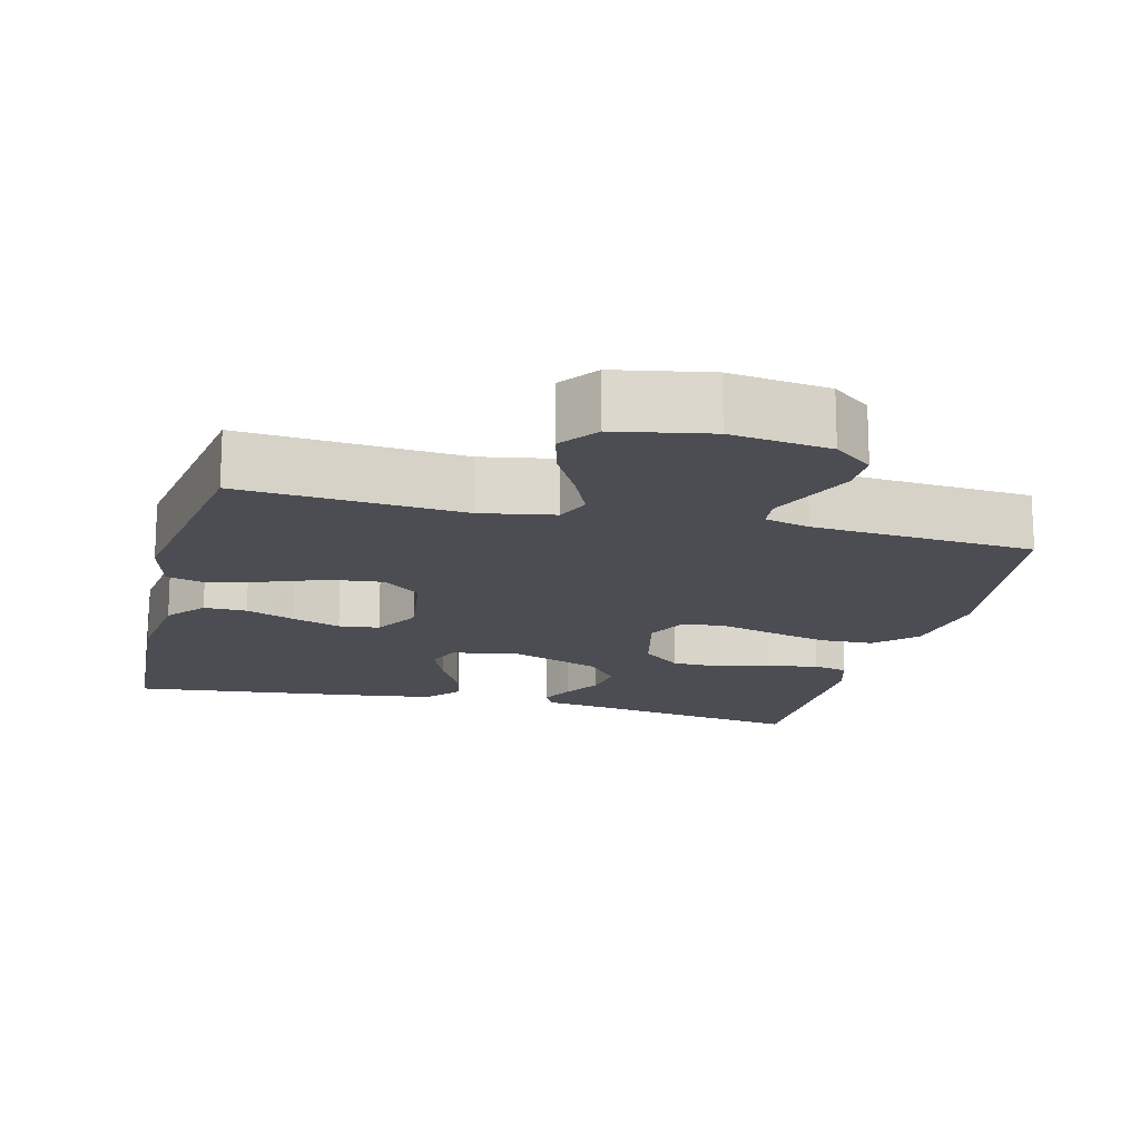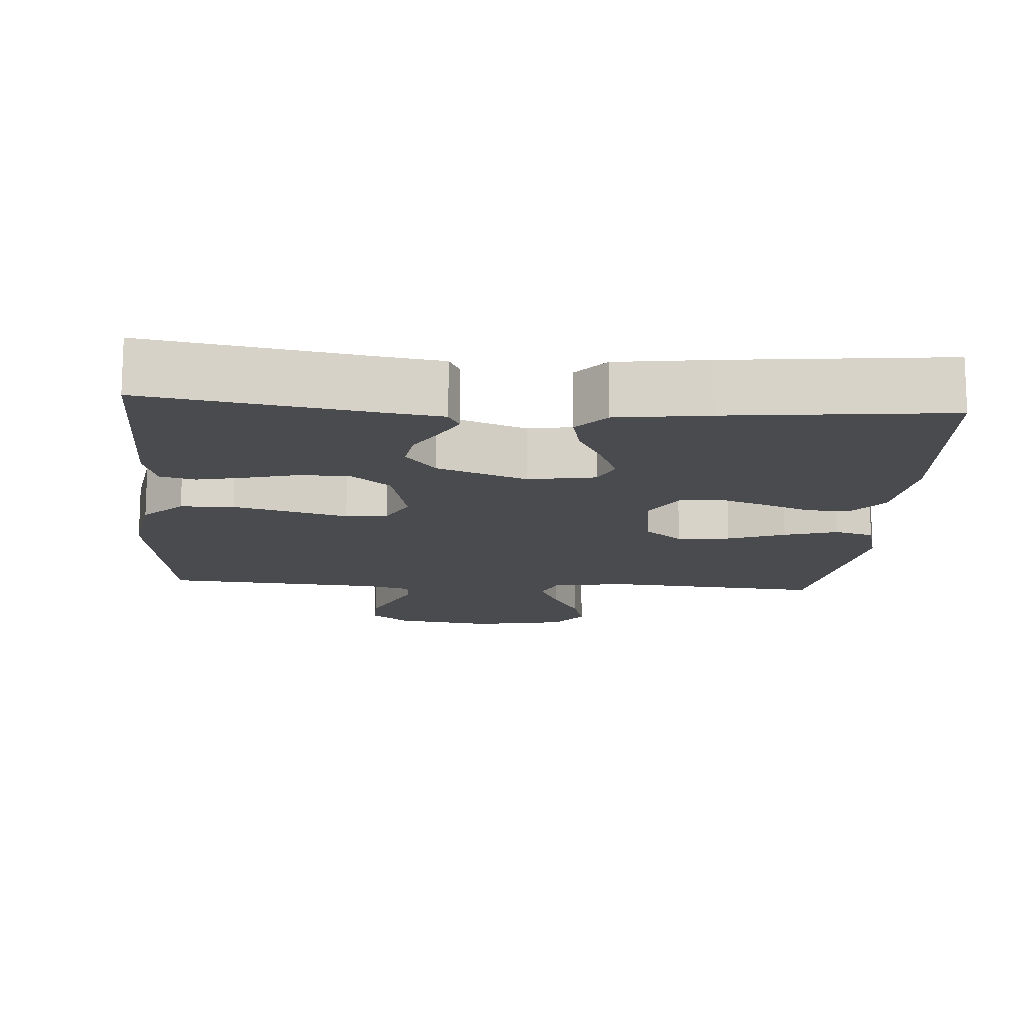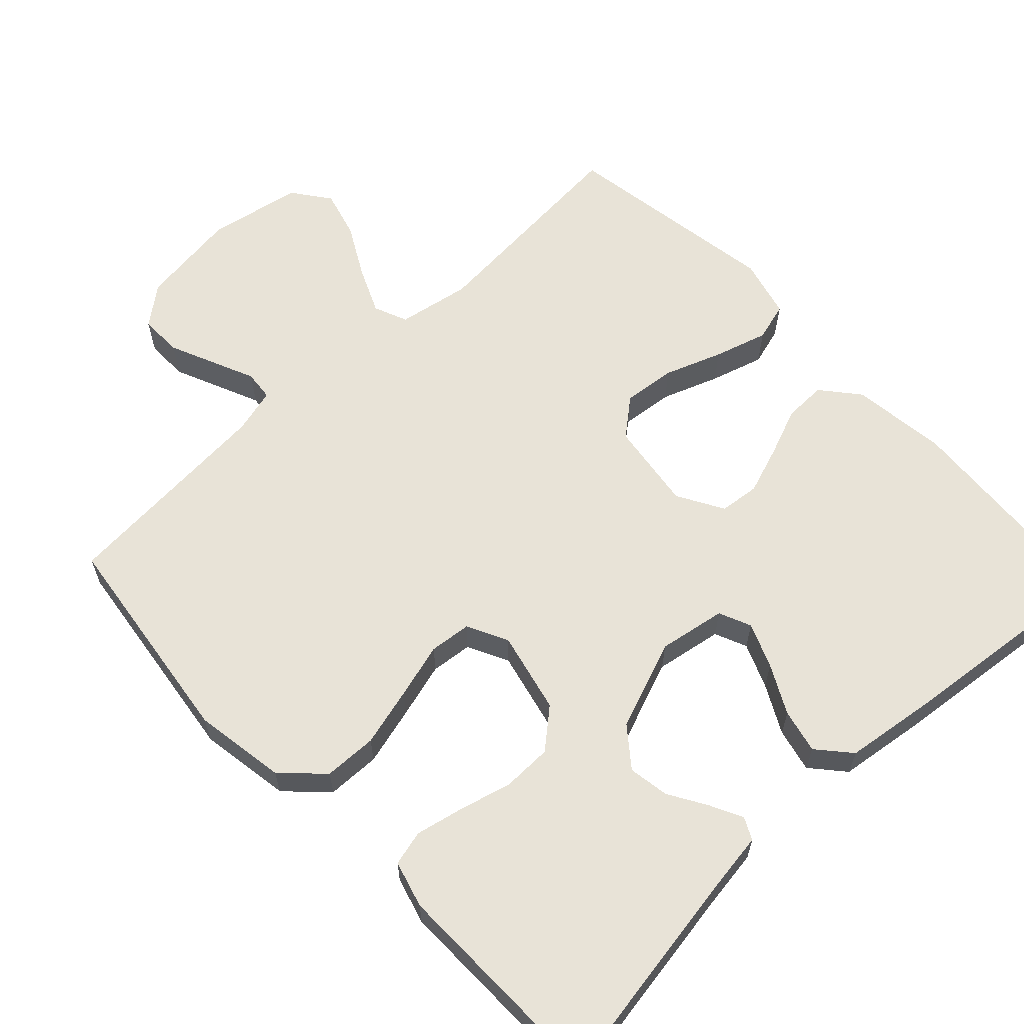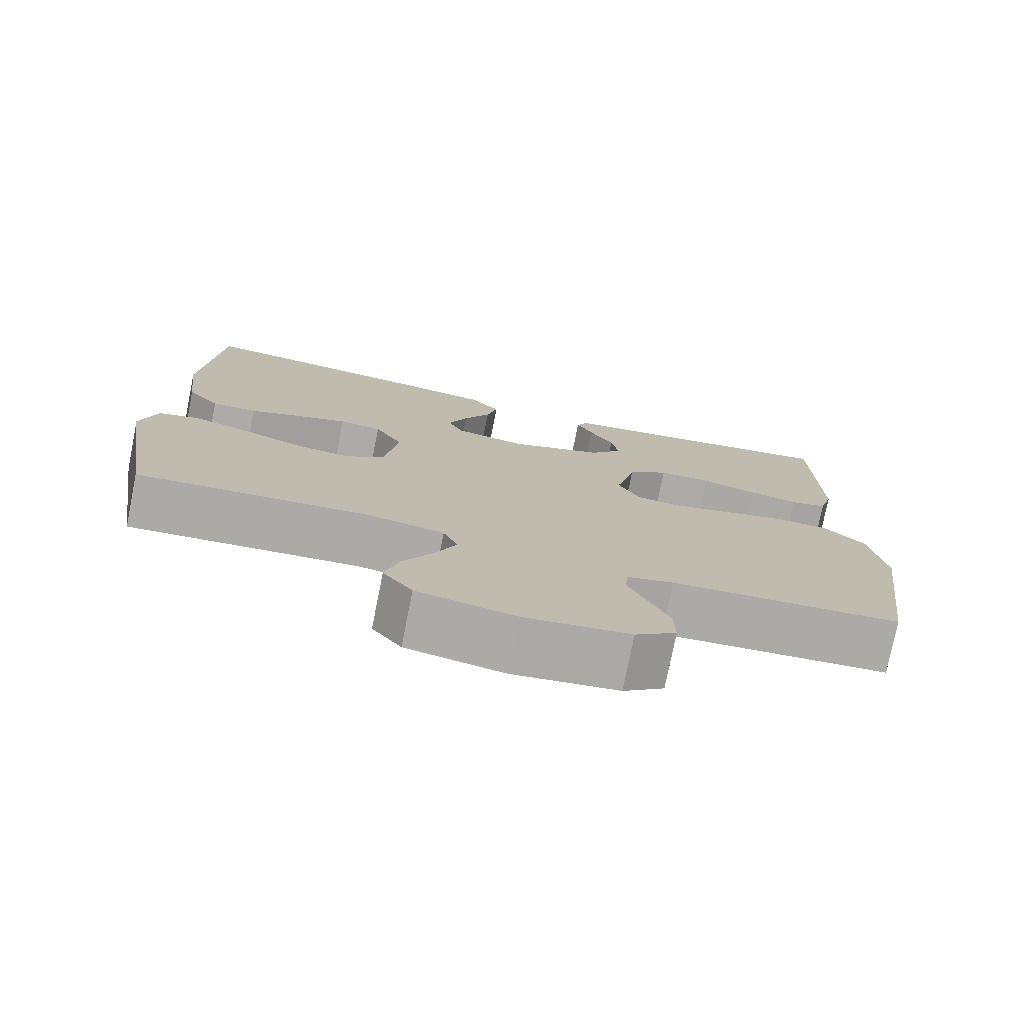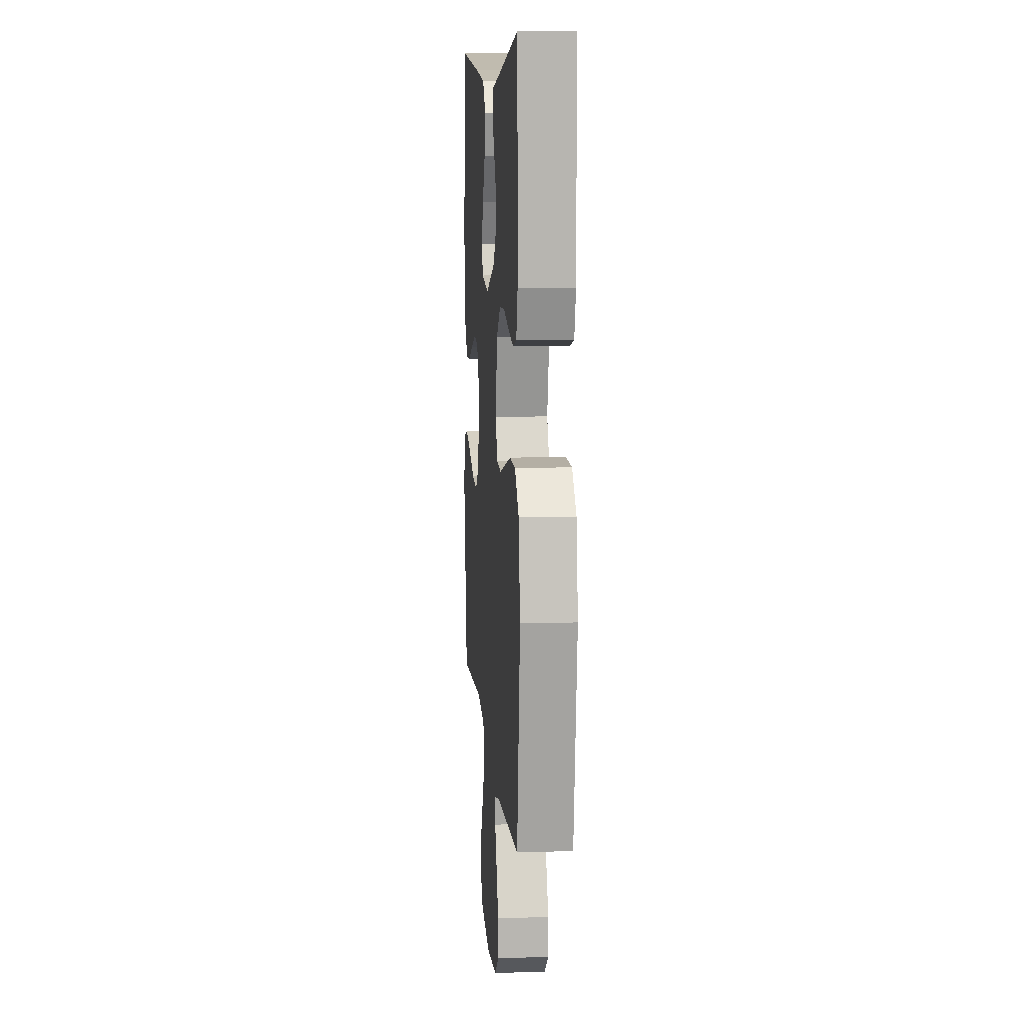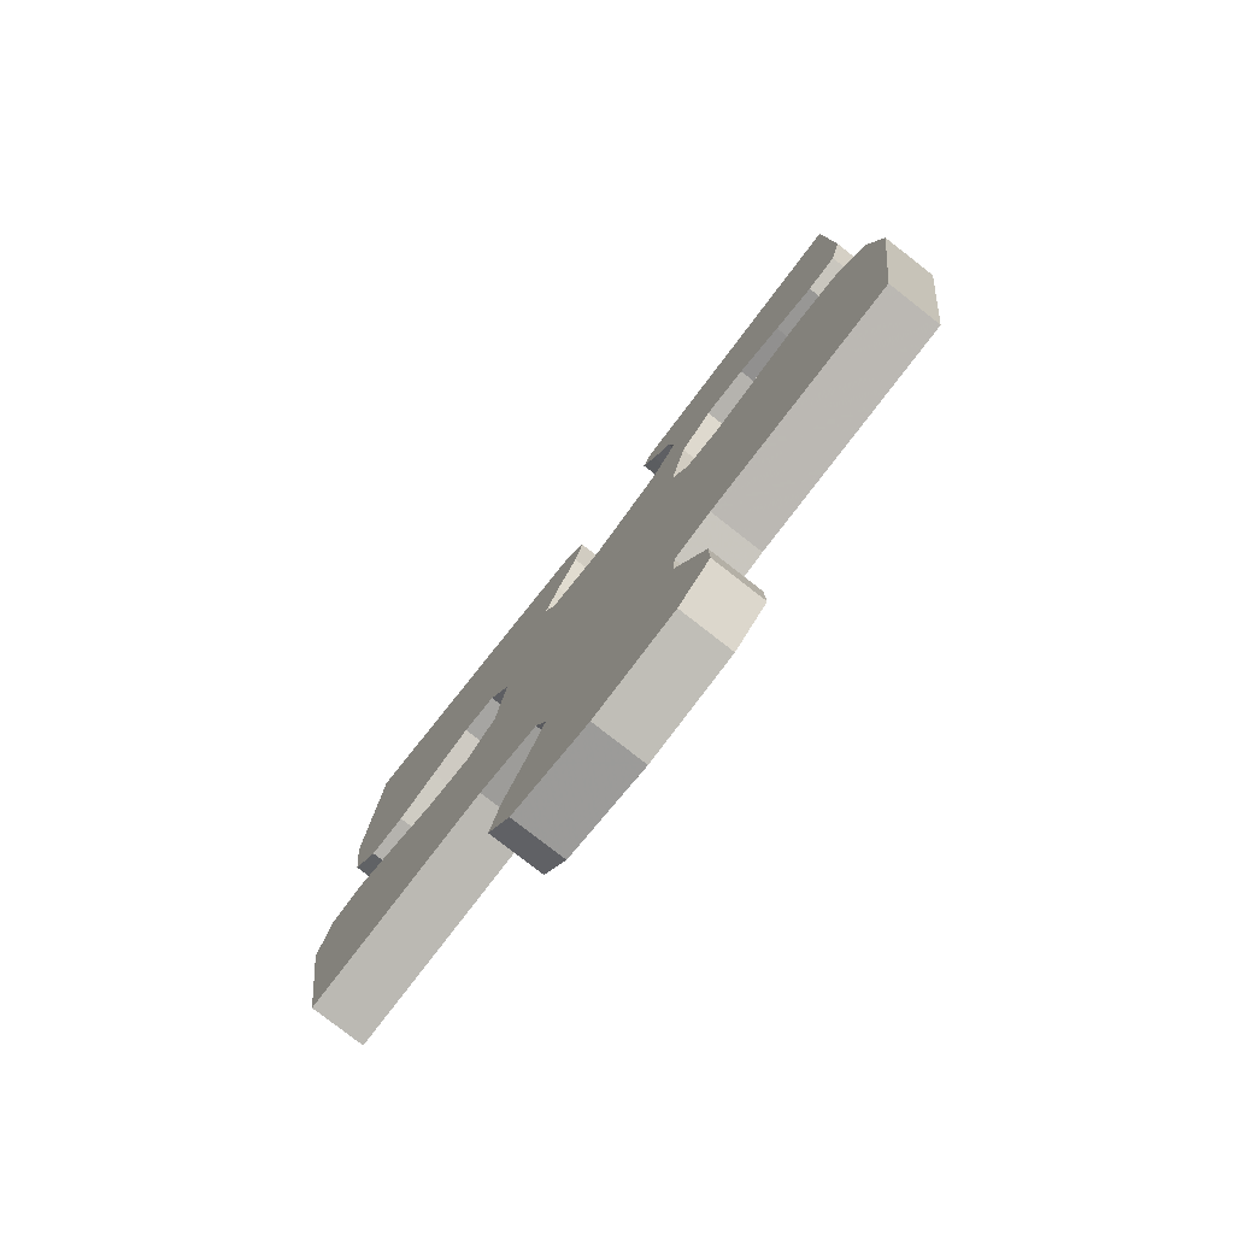
<metadata>
{"format":"obj","ext":"obj","renderer":"f3d","projection":"perspective","resolution":1024,"background":"white","views":[{"elev":-16.3,"azim":165.9,"up":"+Y"},{"elev":-14.2,"azim":-4.2,"up":"+Y"},{"elev":62.1,"azim":-43.4,"up":"+Y"},{"elev":-76.5,"azim":168.7,"up":"+Z"},{"elev":9.8,"azim":-94.7,"up":"+Z"},{"elev":-79.2,"azim":-128.0,"up":"+Z"}]}
</metadata>
<code>
v -0.5 0.07 0.5
v -0.2 0.07 0.451
v -0.117 0.07 0.439
v -0.102 0.07 0.409
v -0.124 0.07 0.365
v -0.155 0.07 0.313
v -0.164 0.07 0.257
v -0.122 0.07 0.204
v 0 0.07 0.158
v 0.092 0.07 0.174
v 0.111 0.07 0.218
v 0.086 0.07 0.279
v 0.051 0.07 0.345
v 0.037 0.07 0.405
v 0.076 0.07 0.45
v 0.2 0.07 0.467
v 0.5 0.07 0.5
v 0.521 0.07 0.2
v 0.505 0.07 0.07
v 0.463 0.07 0.019
v 0.405 0.07 0.02
v 0.339 0.07 0.046
v 0.273 0.07 0.069
v 0.218 0.07 0.063
v 0.182 0.07 0
v 0.199 0.07 -0.121
v 0.25 0.07 -0.163
v 0.322 0.07 -0.155
v 0.4 0.07 -0.126
v 0.473 0.07 -0.104
v 0.526 0.07 -0.119
v 0.547 0.07 -0.2
v 0.5 0.07 -0.5
v 0.2 0.07 -0.477
v 0.1 0.07 -0.495
v 0.081 0.07 -0.541
v 0.109 0.07 -0.604
v 0.148 0.07 -0.675
v 0.166 0.07 -0.741
v 0.128 0.07 -0.792
v 0 0.07 -0.816
v -0.135 0.07 -0.798
v -0.188 0.07 -0.756
v -0.187 0.07 -0.698
v -0.16 0.07 -0.636
v -0.135 0.07 -0.579
v -0.139 0.07 -0.538
v -0.2 0.07 -0.522
v -0.5 0.07 -0.5
v -0.54 0.07 -0.2
v -0.52 0.07 -0.074
v -0.467 0.07 -0.022
v -0.394 0.07 -0.02
v -0.314 0.07 -0.041
v -0.238 0.07 -0.062
v -0.181 0.07 -0.056
v -0.153 0.07 0
v -0.179 0.07 0.111
v -0.232 0.07 0.156
v -0.3 0.07 0.157
v -0.372 0.07 0.138
v -0.437 0.07 0.124
v -0.485 0.07 0.136
v -0.503 0.07 0.2
v -0.5 0 0.5
v -0.2 0 0.451
v -0.117 0 0.439
v -0.102 0 0.409
v -0.124 0 0.365
v -0.155 0 0.313
v -0.164 0 0.257
v -0.122 0 0.204
v 0 0 0.158
v 0.092 0 0.174
v 0.111 0 0.218
v 0.086 0 0.279
v 0.051 0 0.345
v 0.037 0 0.405
v 0.076 0 0.45
v 0.2 0 0.467
v 0.5 0 0.5
v 0.521 0 0.2
v 0.505 0 0.07
v 0.463 0 0.019
v 0.405 0 0.02
v 0.339 0 0.046
v 0.273 0 0.069
v 0.218 0 0.063
v 0.182 0 0
v 0.199 0 -0.121
v 0.25 0 -0.163
v 0.322 0 -0.155
v 0.4 0 -0.126
v 0.473 0 -0.104
v 0.526 0 -0.119
v 0.547 0 -0.2
v 0.5 0 -0.5
v 0.2 0 -0.477
v 0.1 0 -0.495
v 0.081 0 -0.541
v 0.109 0 -0.604
v 0.148 0 -0.675
v 0.166 0 -0.741
v 0.128 0 -0.792
v 0 0 -0.816
v -0.135 0 -0.798
v -0.188 0 -0.756
v -0.187 0 -0.698
v -0.16 0 -0.636
v -0.135 0 -0.579
v -0.139 0 -0.538
v -0.2 0 -0.522
v -0.5 0 -0.5
v -0.54 0 -0.2
v -0.52 0 -0.074
v -0.467 0 -0.022
v -0.394 0 -0.02
v -0.314 0 -0.041
v -0.238 0 -0.062
v -0.181 0 -0.056
v -0.153 0 0
v -0.179 0 0.111
v -0.232 0 0.156
v -0.3 0 0.157
v -0.372 0 0.138
v -0.437 0 0.124
v -0.485 0 0.136
v -0.503 0 0.2
f 63 64 1 2
f 60 61 62 63
f 60 63 2 3
f 59 60 3
f 52 53 54 55
f 50 51 52 55
f 48 49 50 55
f 47 48 55 56
f 46 47 56 57
f 44 45 46
f 43 44 46
f 42 43 46
f 41 42 46
f 40 41 46 57
f 37 38 39 40
f 36 37 40
f 31 32 33 34
f 31 34 35
f 28 29 30 31
f 28 31 35
f 27 28 35
f 26 27 35
f 25 26 35 36
f 19 20 21 22
f 19 22 23
f 18 19 23
f 17 18 23 24
f 15 16 17 24
f 12 13 14 15
f 11 12 15 24
f 3 4 5 6
f 59 3 6
f 59 6 7
f 58 59 7 8
f 36 40 57 58
f 25 36 58 8
f 10 11 24 25
f 9 10 25
f 8 9 25
f 66 65 128 127
f 127 126 125 124
f 67 66 127 124
f 67 124 123
f 119 118 117 116
f 119 116 115 114
f 119 114 113 112
f 120 119 112 111
f 121 120 111 110
f 110 109 108
f 110 108 107
f 110 107 106
f 110 106 105
f 121 110 105 104
f 104 103 102 101
f 104 101 100
f 98 97 96 95
f 99 98 95
f 95 94 93 92
f 99 95 92
f 99 92 91
f 99 91 90
f 100 99 90 89
f 86 85 84 83
f 87 86 83
f 87 83 82
f 88 87 82 81
f 88 81 80 79
f 79 78 77 76
f 88 79 76 75
f 70 69 68 67
f 70 67 123
f 71 70 123
f 72 71 123 122
f 122 121 104 100
f 72 122 100 89
f 89 88 75 74
f 89 74 73
f 89 73 72
f 1 65 66 2
f 2 66 67 3
f 3 67 68 4
f 4 68 69 5
f 5 69 70 6
f 6 70 71 7
f 7 71 72 8
f 8 72 73 9
f 9 73 74 10
f 10 74 75 11
f 11 75 76 12
f 12 76 77 13
f 13 77 78 14
f 14 78 79 15
f 15 79 80 16
f 16 80 81 17
f 17 81 82 18
f 18 82 83 19
f 19 83 84 20
f 20 84 85 21
f 21 85 86 22
f 22 86 87 23
f 23 87 88 24
f 24 88 89 25
f 25 89 90 26
f 26 90 91 27
f 27 91 92 28
f 28 92 93 29
f 29 93 94 30
f 30 94 95 31
f 31 95 96 32
f 32 96 97 33
f 33 97 98 34
f 34 98 99 35
f 35 99 100 36
f 36 100 101 37
f 37 101 102 38
f 38 102 103 39
f 39 103 104 40
f 40 104 105 41
f 41 105 106 42
f 42 106 107 43
f 43 107 108 44
f 44 108 109 45
f 45 109 110 46
f 46 110 111 47
f 47 111 112 48
f 48 112 113 49
f 49 113 114 50
f 50 114 115 51
f 51 115 116 52
f 52 116 117 53
f 53 117 118 54
f 54 118 119 55
f 55 119 120 56
f 56 120 121 57
f 57 121 122 58
f 58 122 123 59
f 59 123 124 60
f 60 124 125 61
f 61 125 126 62
f 62 126 127 63
f 63 127 128 64
f 64 128 65 1

</code>
